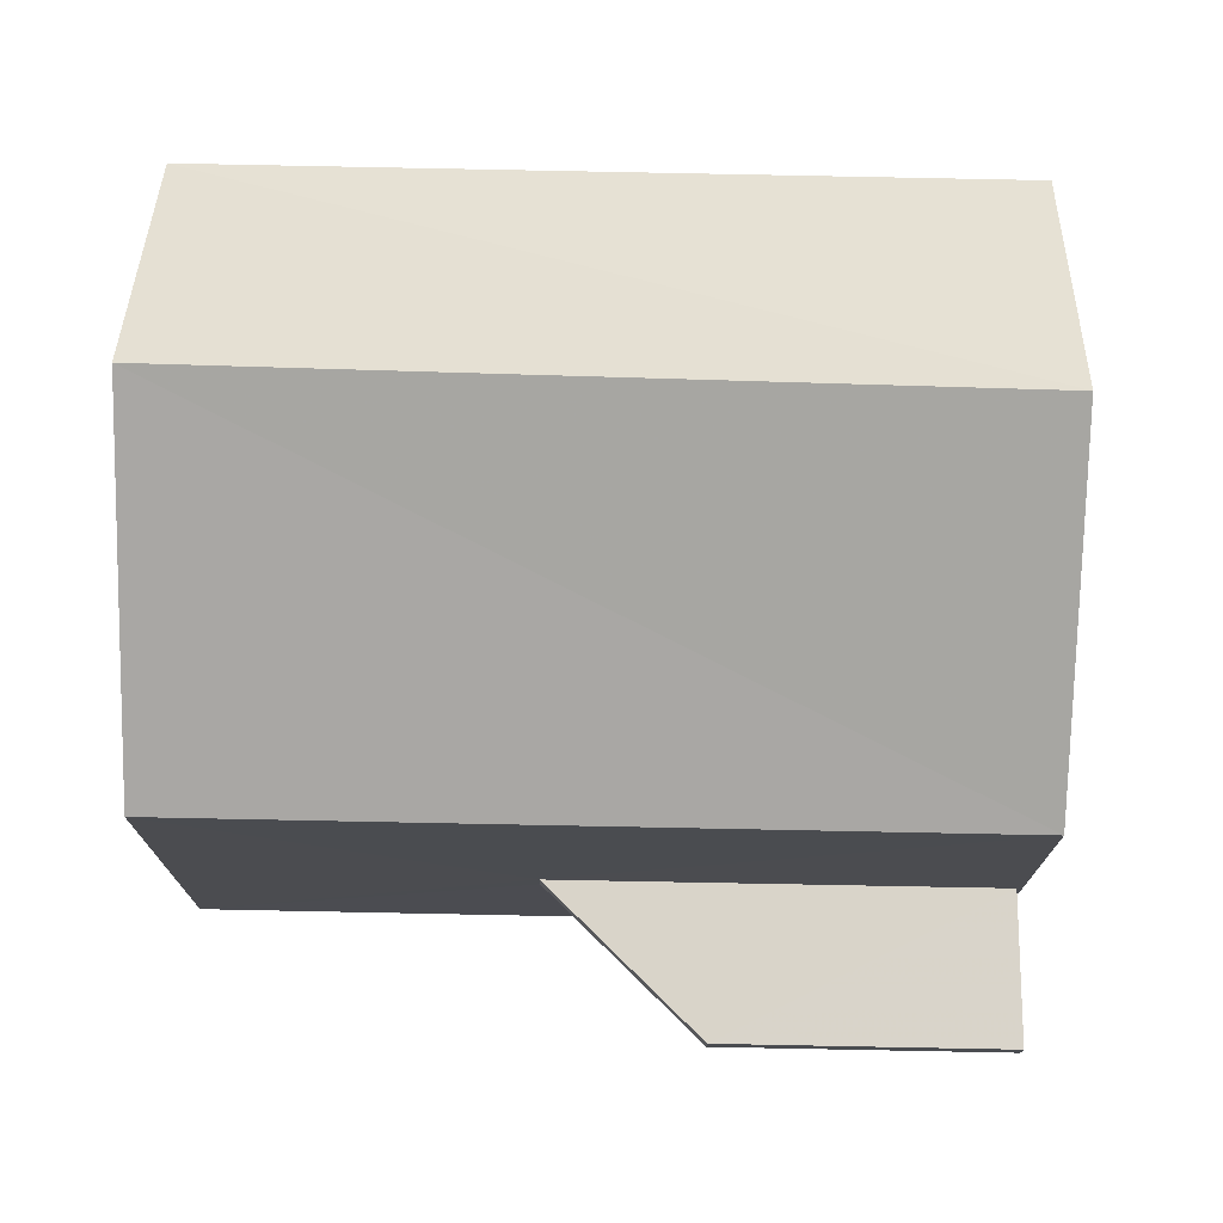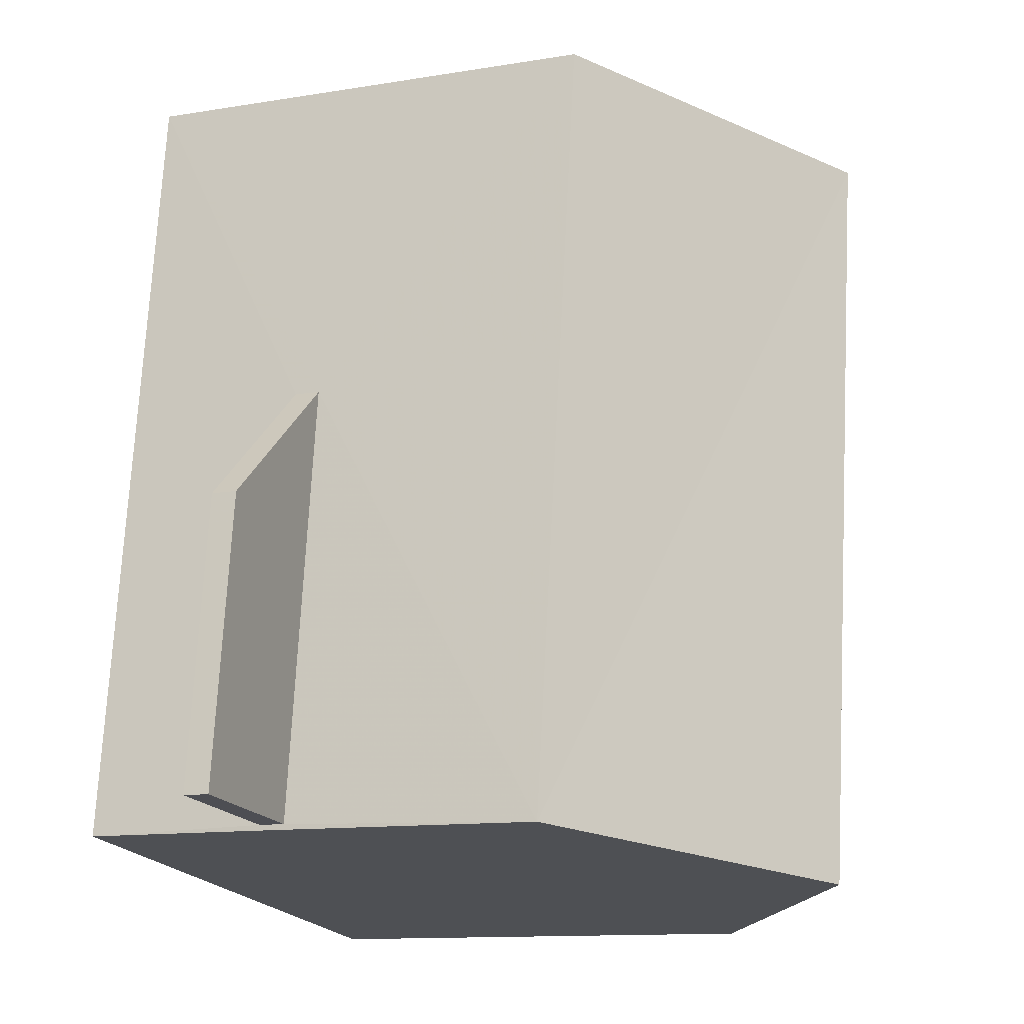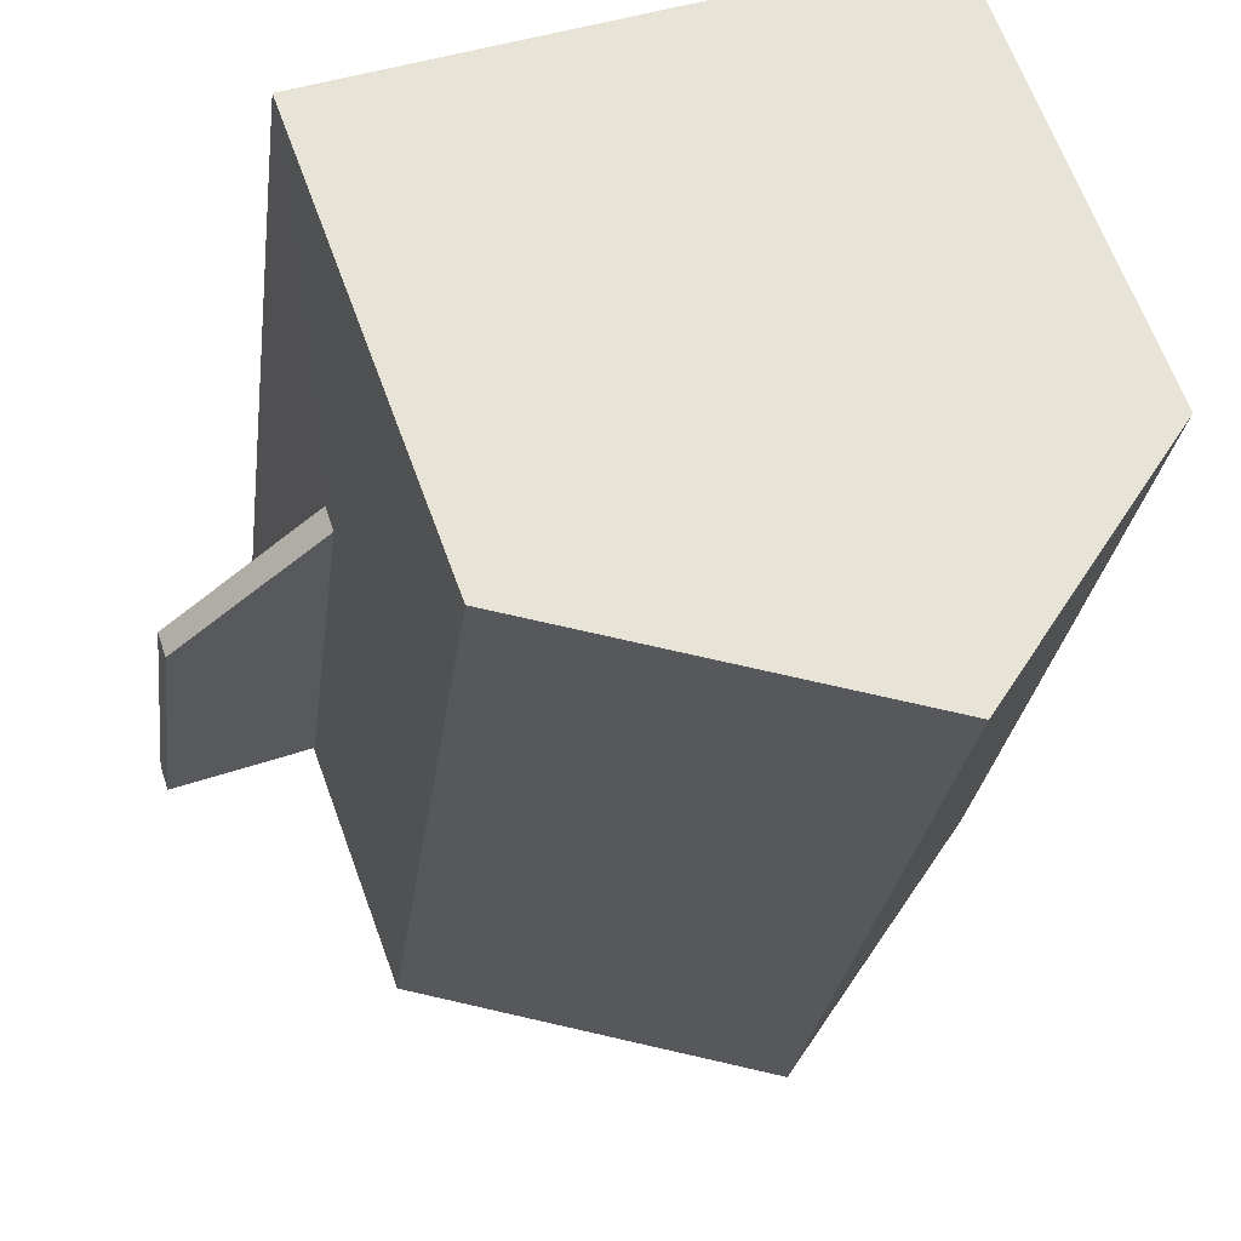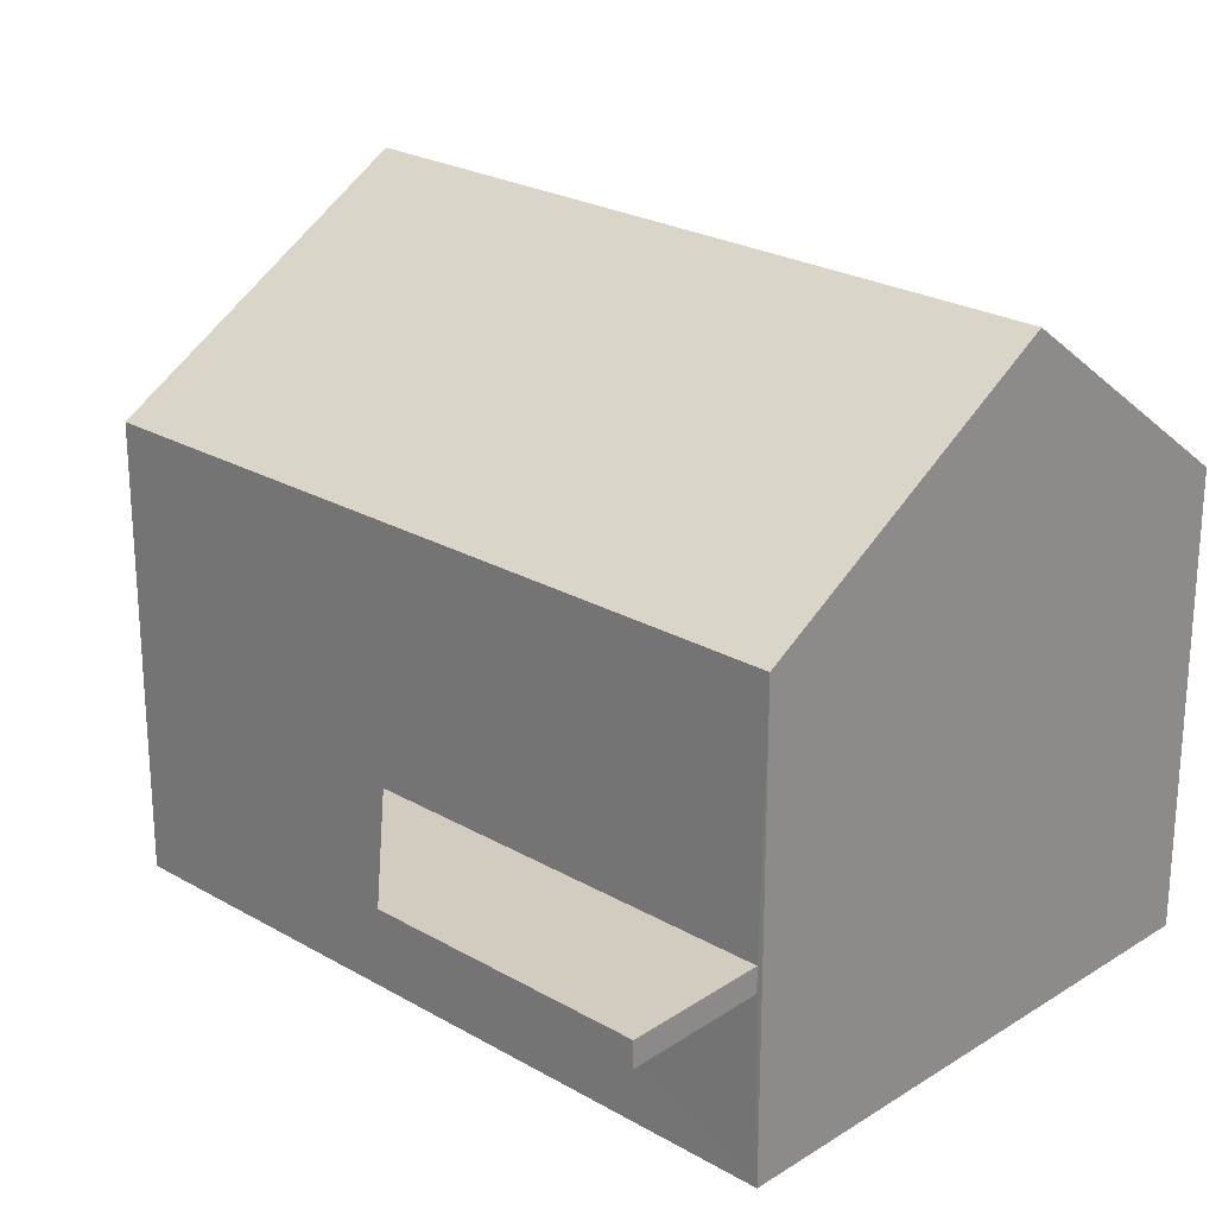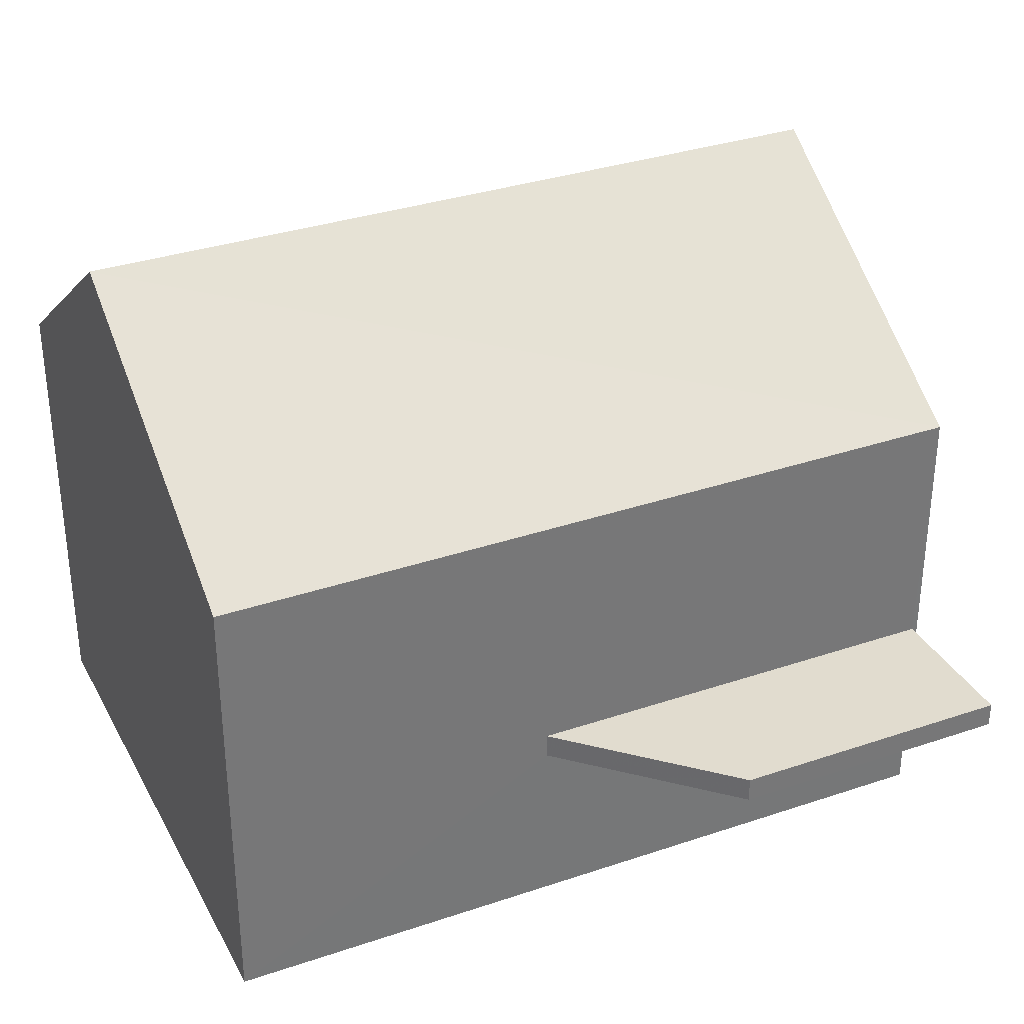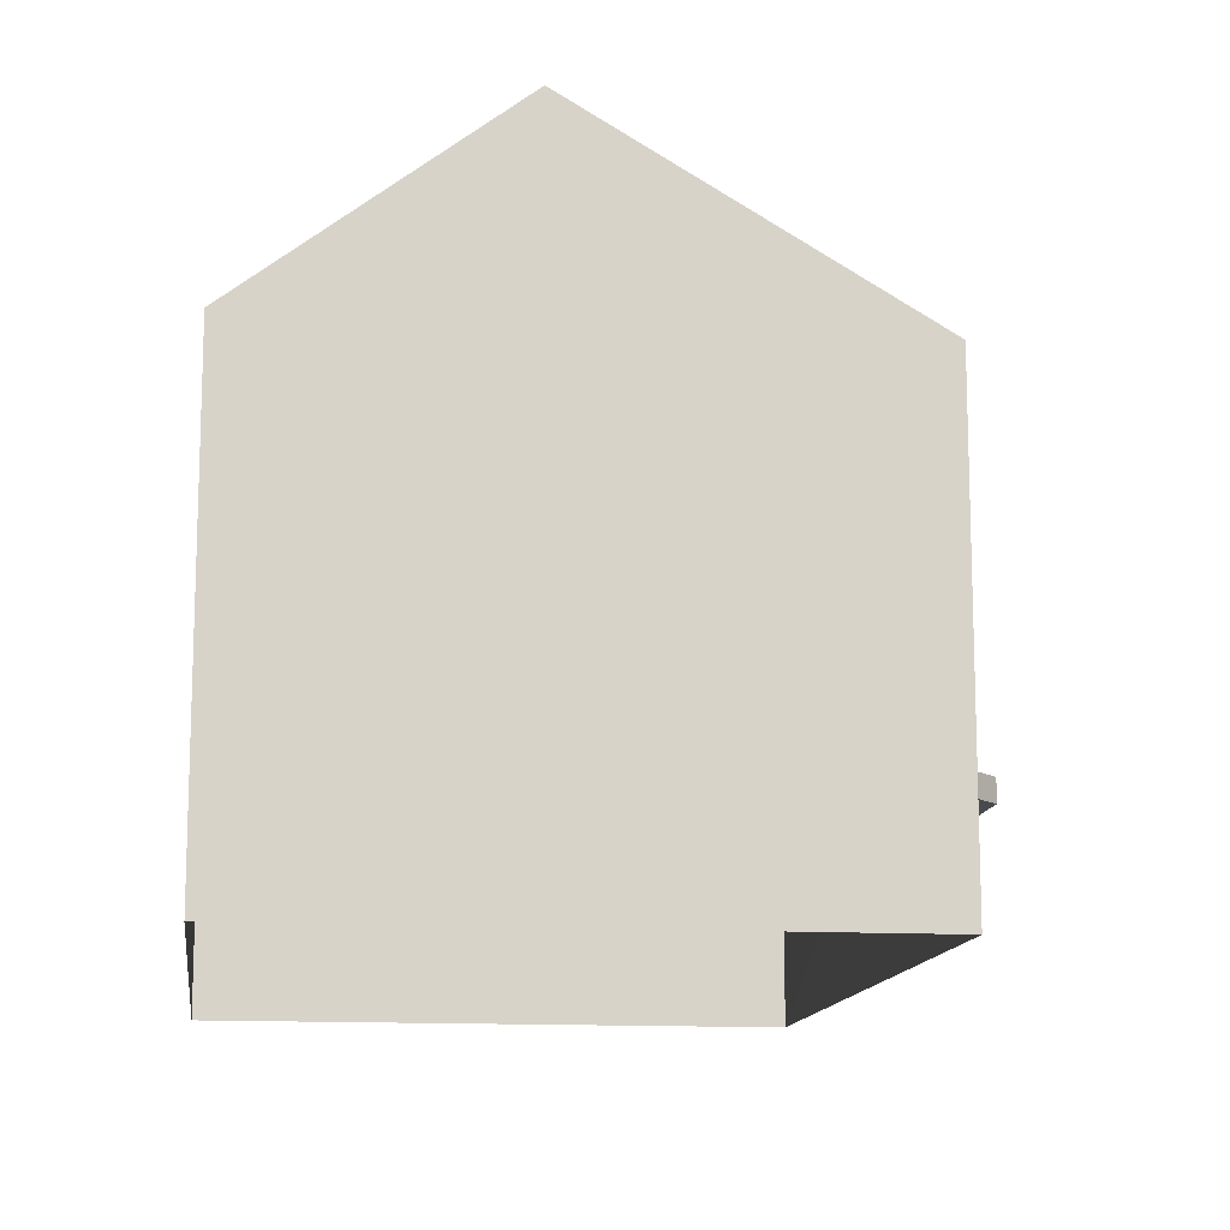
<metadata>
{"format":"obj","ext":"obj","renderer":"f3d","projection":"perspective","resolution":1024,"background":"white","views":[{"elev":74.8,"azim":-96.6,"up":"+Z"},{"elev":-11.7,"azim":-67.8,"up":"+Y"},{"elev":65.3,"azim":-20.0,"up":"+Y"},{"elev":23.9,"azim":-54.0,"up":"+Z"},{"elev":34.3,"azim":-122.3,"up":"+Z"},{"elev":-13.0,"azim":164.7,"up":"+Z"}]}
</metadata>
<code>
v -8.953e+04 -9.933e+04 6.85
v -8.954e+04 -9.932e+04 6.85
v -8.953e+04 -9.932e+04 6.849
v -8.954e+04 -9.933e+04 6.85
v -8.954e+04 -9.933e+04 8.644
v -8.954e+04 -9.933e+04 8.644
v -8.954e+04 -9.933e+04 8.644
v -8.954e+04 -9.933e+04 8.644
v -8.953e+04 -9.932e+04 13.33
v -8.953e+04 -9.933e+04 13.33
v -8.953e+04 -9.932e+04 11.42
v -8.954e+04 -9.933e+04 8.894
v -8.954e+04 -9.933e+04 8.894
v -8.954e+04 -9.933e+04 8.894
v -8.954e+04 -9.933e+04 8.894
v -8.954e+04 -9.933e+04 11.42
v -8.954e+04 -9.932e+04 11.42
v -8.953e+04 -9.933e+04 11.42
v -8.954e+04 -9.933e+04 8.644
v -8.954e+04 -9.933e+04 8.894
f 1 2 3
f 1 4 2
f 5 6 7
f 8 5 7
f 9 10 11
f 12 13 14
f 12 15 13
f 10 9 16
f 16 9 17
f 11 10 18
f 5 19 20
f 12 5 20
f 5 14 6
f 5 12 14
f 8 7 13
f 15 8 13
f 4 1 19
f 1 18 20
f 19 1 20
f 18 16 20
f 11 1 3
f 11 18 1
f 14 13 7
f 6 14 7
f 10 16 18
f 9 11 17
f 11 3 2
f 17 11 2
f 4 19 5
f 2 4 8
f 20 16 12
f 2 15 17
f 15 16 17
f 8 4 5
f 15 12 16
f 2 8 15

</code>
